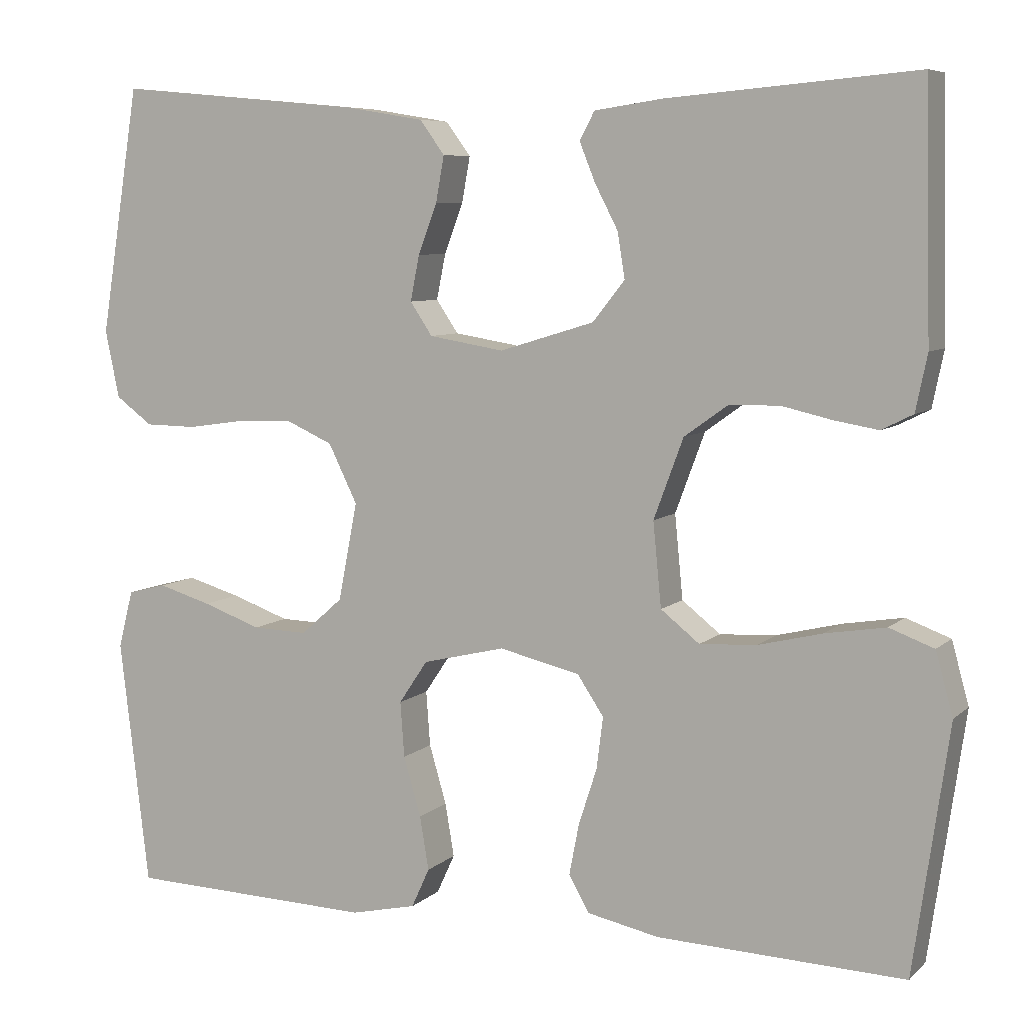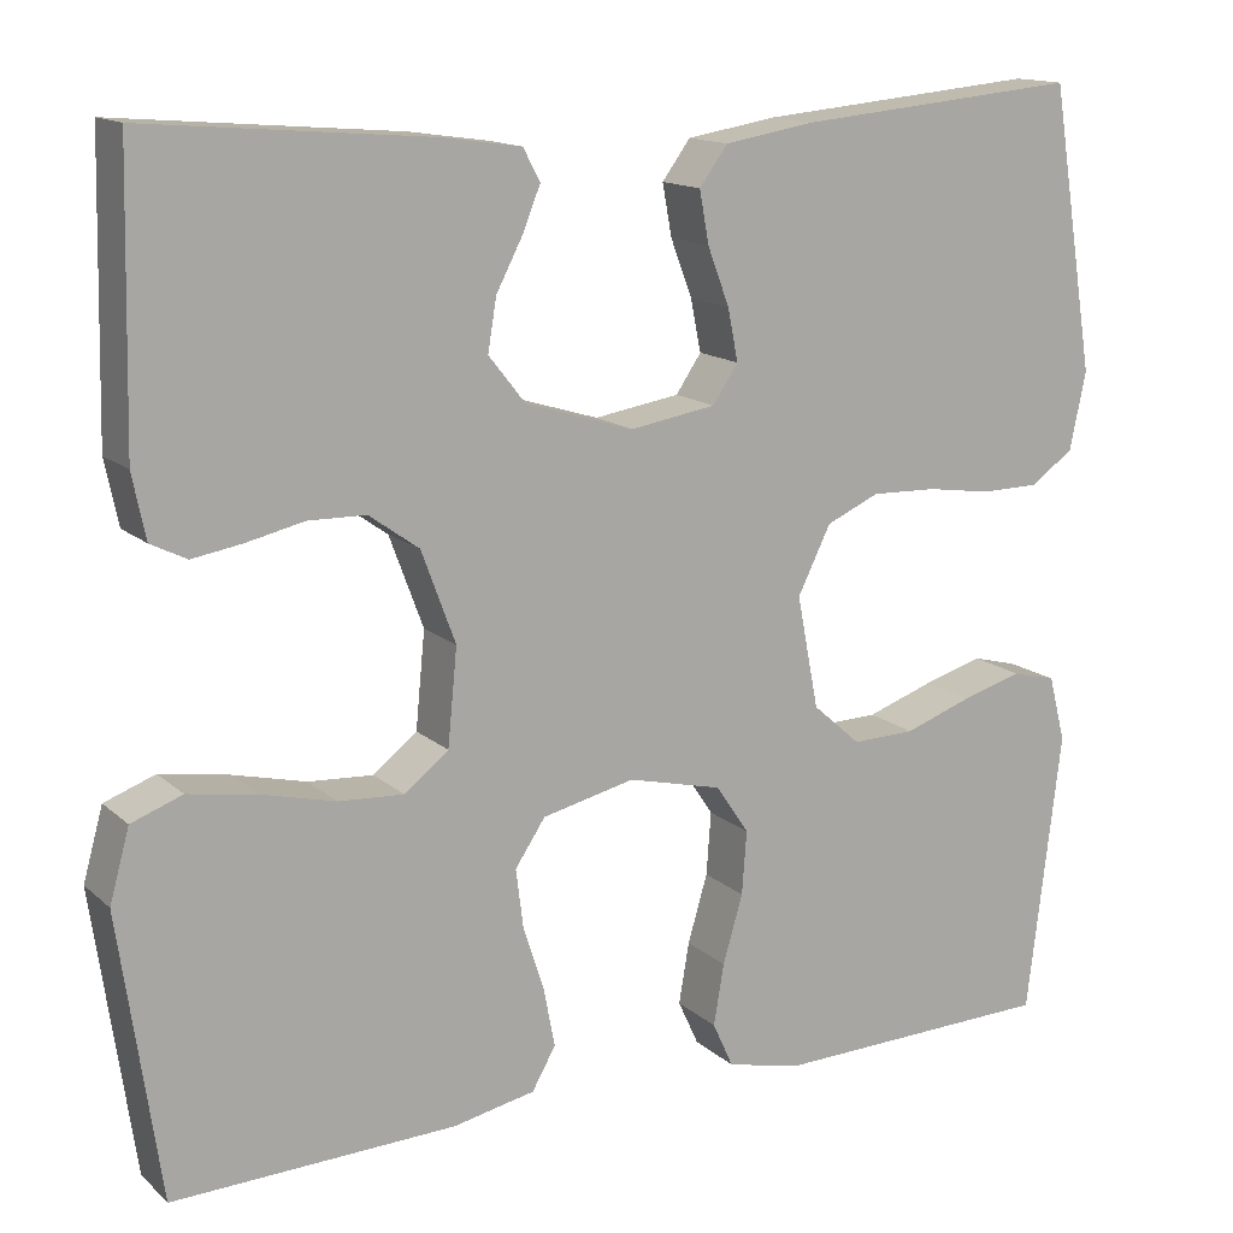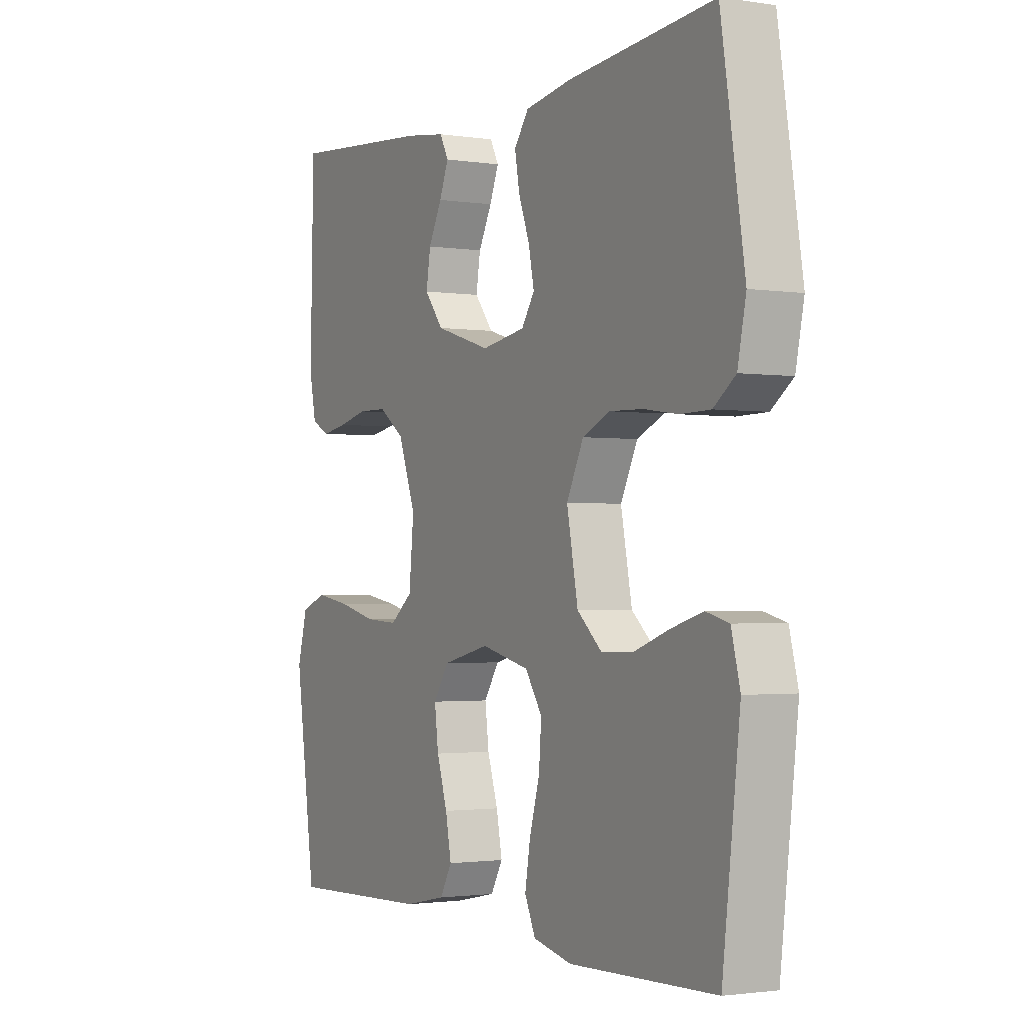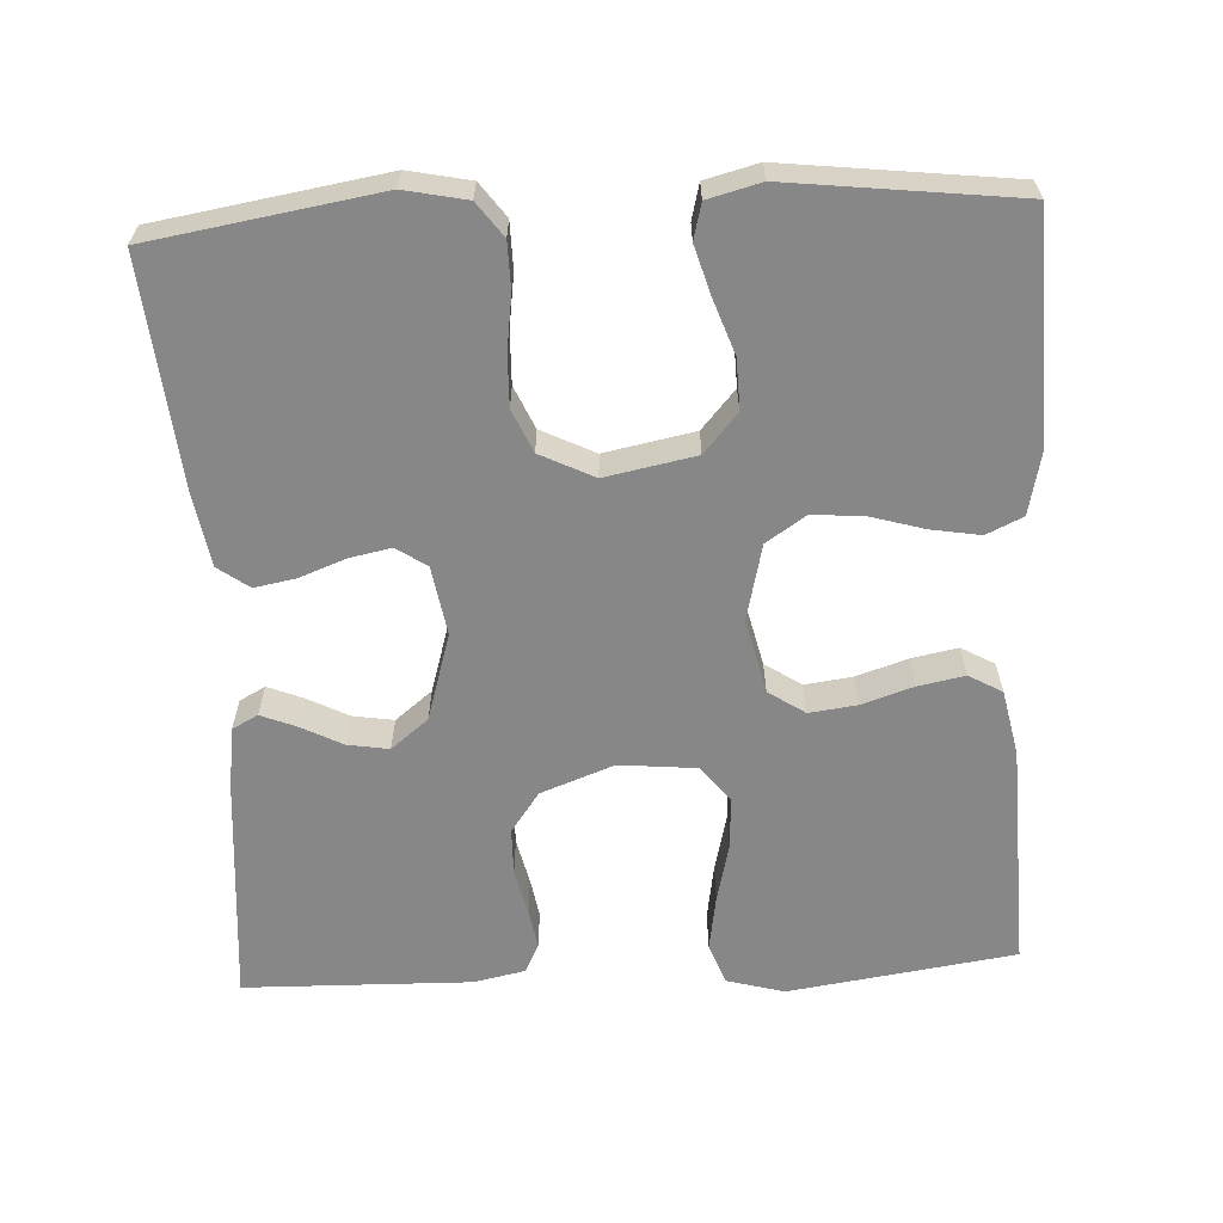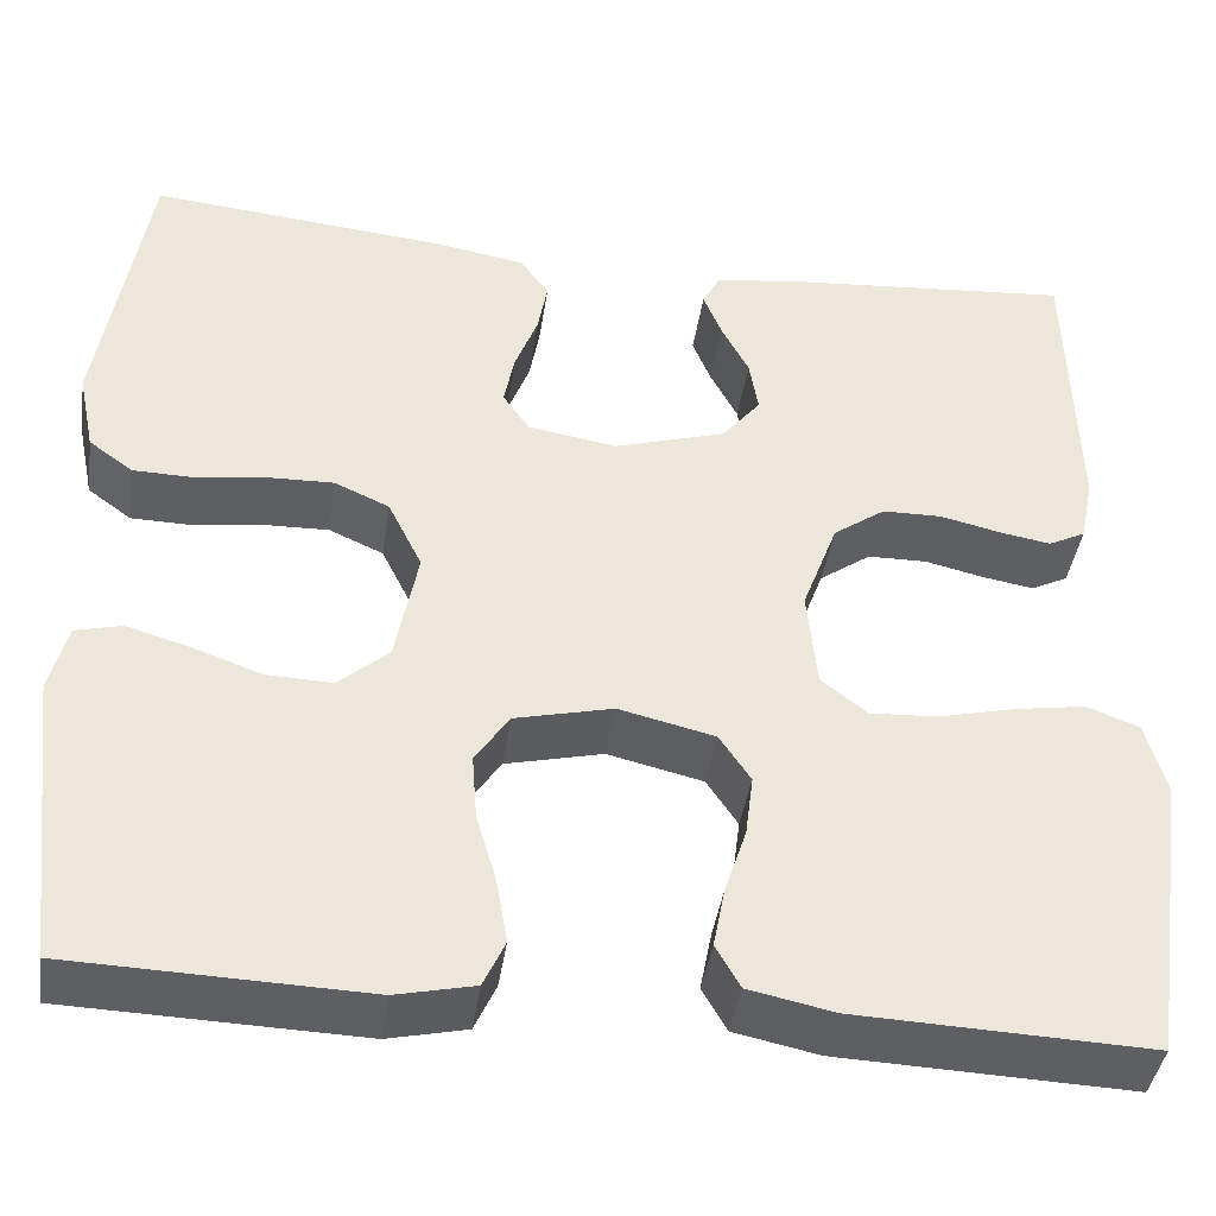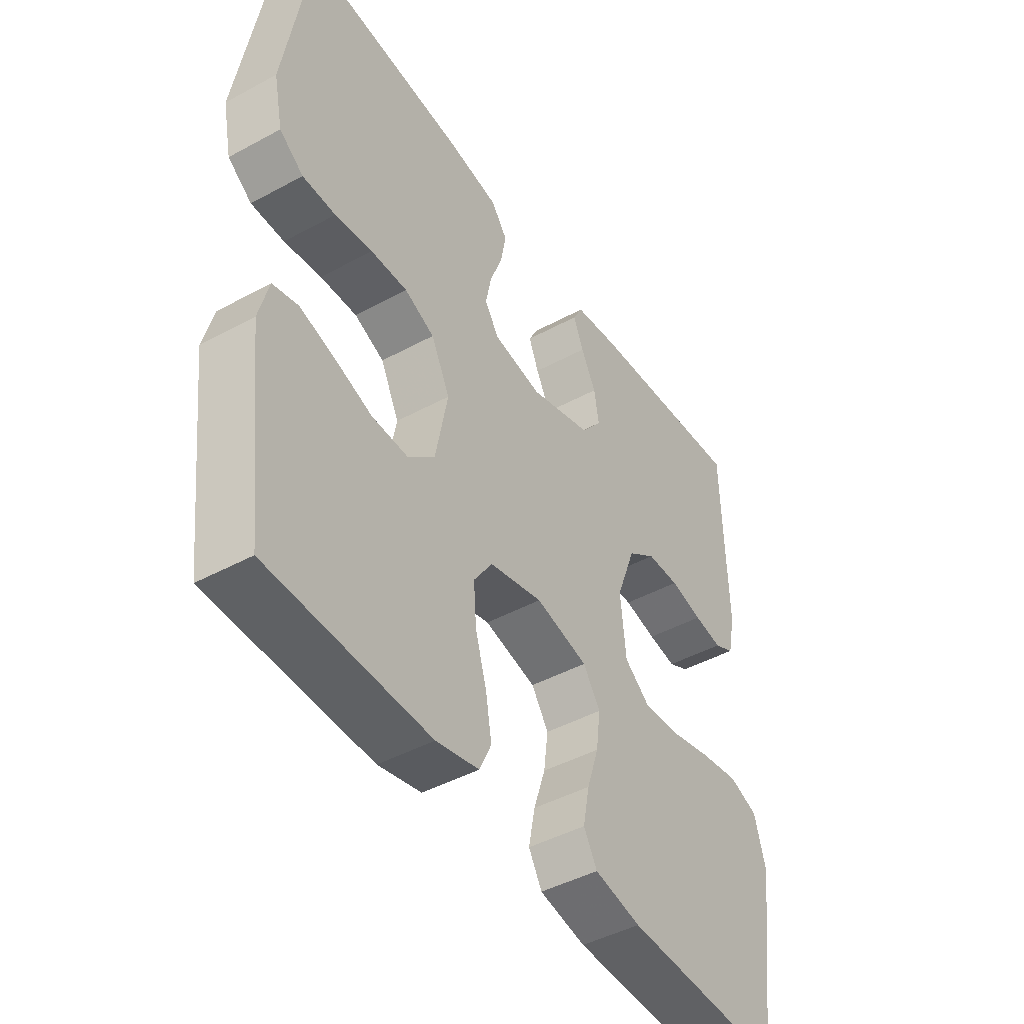
<metadata>
{"format":"obj","ext":"obj","renderer":"f3d","projection":"perspective","resolution":1024,"background":"white","views":[{"elev":7.1,"azim":-155.4,"up":"+Z"},{"elev":14.3,"azim":-29.5,"up":"+Z"},{"elev":-1.8,"azim":61.3,"up":"+Z"},{"elev":-62.4,"azim":93.0,"up":"+Y"},{"elev":-41.5,"azim":171.6,"up":"+Z"},{"elev":-45.0,"azim":122.2,"up":"+Z"}]}
</metadata>
<code>
v 0.5 0.07 0.5
v 0.548 0.07 0.2
v 0.531 0.07 0.118
v 0.486 0.07 0.085
v 0.424 0.07 0.084
v 0.354 0.07 0.094
v 0.285 0.07 0.096
v 0.229 0.07 0.071
v 0.194 0.07 0
v 0.217 0.07 -0.119
v 0.268 0.07 -0.164
v 0.335 0.07 -0.162
v 0.406 0.07 -0.137
v 0.471 0.07 -0.118
v 0.518 0.07 -0.13
v 0.536 0.07 -0.2
v 0.5 0.07 -0.5
v 0.2 0.07 -0.509
v 0.12 0.07 -0.491
v 0.098 0.07 -0.443
v 0.109 0.07 -0.378
v 0.13 0.07 -0.306
v 0.135 0.07 -0.239
v 0.1 0.07 -0.187
v 0 0.07 -0.163
v -0.098 0.07 -0.186
v -0.13 0.07 -0.234
v -0.122 0.07 -0.297
v -0.1 0.07 -0.365
v -0.088 0.07 -0.427
v -0.113 0.07 -0.471
v -0.2 0.07 -0.489
v -0.5 0.07 -0.5
v -0.543 0.07 -0.2
v -0.522 0.07 -0.124
v -0.468 0.07 -0.104
v -0.395 0.07 -0.116
v -0.317 0.07 -0.135
v -0.248 0.07 -0.139
v -0.201 0.07 -0.102
v -0.191 0.07 0
v -0.227 0.07 0.097
v -0.28 0.07 0.135
v -0.341 0.07 0.136
v -0.402 0.07 0.122
v -0.455 0.07 0.113
v -0.493 0.07 0.132
v -0.507 0.07 0.2
v -0.5 0.07 0.5
v -0.2 0.07 0.475
v -0.116 0.07 0.463
v -0.098 0.07 0.429
v -0.117 0.07 0.382
v -0.145 0.07 0.328
v -0.154 0.07 0.273
v -0.115 0.07 0.224
v 0 0.07 0.189
v 0.091 0.07 0.204
v 0.118 0.07 0.244
v 0.107 0.07 0.299
v 0.084 0.07 0.36
v 0.074 0.07 0.415
v 0.104 0.07 0.456
v 0.2 0.07 0.472
v 0.5 0 0.5
v 0.548 0 0.2
v 0.531 0 0.118
v 0.486 0 0.085
v 0.424 0 0.084
v 0.354 0 0.094
v 0.285 0 0.096
v 0.229 0 0.071
v 0.194 0 0
v 0.217 0 -0.119
v 0.268 0 -0.164
v 0.335 0 -0.162
v 0.406 0 -0.137
v 0.471 0 -0.118
v 0.518 0 -0.13
v 0.536 0 -0.2
v 0.5 0 -0.5
v 0.2 0 -0.509
v 0.12 0 -0.491
v 0.098 0 -0.443
v 0.109 0 -0.378
v 0.13 0 -0.306
v 0.135 0 -0.239
v 0.1 0 -0.187
v 0 0 -0.163
v -0.098 0 -0.186
v -0.13 0 -0.234
v -0.122 0 -0.297
v -0.1 0 -0.365
v -0.088 0 -0.427
v -0.113 0 -0.471
v -0.2 0 -0.489
v -0.5 0 -0.5
v -0.543 0 -0.2
v -0.522 0 -0.124
v -0.468 0 -0.104
v -0.395 0 -0.116
v -0.317 0 -0.135
v -0.248 0 -0.139
v -0.201 0 -0.102
v -0.191 0 0
v -0.227 0 0.097
v -0.28 0 0.135
v -0.341 0 0.136
v -0.402 0 0.122
v -0.455 0 0.113
v -0.493 0 0.132
v -0.507 0 0.2
v -0.5 0 0.5
v -0.2 0 0.475
v -0.116 0 0.463
v -0.098 0 0.429
v -0.117 0 0.382
v -0.145 0 0.328
v -0.154 0 0.273
v -0.115 0 0.224
v 0 0 0.189
v 0.091 0 0.204
v 0.118 0 0.244
v 0.107 0 0.299
v 0.084 0 0.36
v 0.074 0 0.415
v 0.104 0 0.456
v 0.2 0 0.472
f 4 5 6
f 3 4 6
f 2 3 6
f 1 2 6
f 64 1 6
f 63 64 6
f 62 63 6
f 61 62 6
f 60 61 6
f 59 60 6 7
f 58 59 7 8
f 57 58 8 9
f 56 57 9 10
f 52 53 54
f 51 52 54
f 50 51 54
f 49 50 54
f 48 49 54
f 47 48 54
f 46 47 54
f 45 46 54
f 44 45 54
f 43 44 54 55
f 42 43 55 56
f 36 37 38
f 35 36 38
f 34 35 38
f 33 34 38
f 32 33 38
f 31 32 38
f 30 31 38
f 29 30 38
f 28 29 38
f 27 28 38 39
f 26 27 39 40
f 20 21 22
f 19 20 22
f 18 19 22
f 17 18 22
f 16 17 22
f 15 16 22
f 14 15 22
f 13 14 22
f 12 13 22
f 11 12 22 23
f 10 11 23 24
f 10 24 25
f 56 10 25
f 42 56 25
f 41 42 25
f 25 26 40 41
f 70 69 68
f 70 68 67
f 70 67 66
f 70 66 65
f 70 65 128
f 70 128 127
f 70 127 126
f 70 126 125
f 70 125 124
f 71 70 124 123
f 72 71 123 122
f 73 72 122 121
f 74 73 121 120
f 118 117 116
f 118 116 115
f 118 115 114
f 118 114 113
f 118 113 112
f 118 112 111
f 118 111 110
f 118 110 109
f 118 109 108
f 119 118 108 107
f 120 119 107 106
f 102 101 100
f 102 100 99
f 102 99 98
f 102 98 97
f 102 97 96
f 102 96 95
f 102 95 94
f 102 94 93
f 102 93 92
f 103 102 92 91
f 104 103 91 90
f 86 85 84
f 86 84 83
f 86 83 82
f 86 82 81
f 86 81 80
f 86 80 79
f 86 79 78
f 86 78 77
f 86 77 76
f 87 86 76 75
f 88 87 75 74
f 89 88 74
f 89 74 120
f 89 120 106
f 89 106 105
f 105 104 90 89
f 1 65 66 2
f 2 66 67 3
f 3 67 68 4
f 4 68 69 5
f 5 69 70 6
f 6 70 71 7
f 7 71 72 8
f 8 72 73 9
f 9 73 74 10
f 10 74 75 11
f 11 75 76 12
f 12 76 77 13
f 13 77 78 14
f 14 78 79 15
f 15 79 80 16
f 16 80 81 17
f 17 81 82 18
f 18 82 83 19
f 19 83 84 20
f 20 84 85 21
f 21 85 86 22
f 22 86 87 23
f 23 87 88 24
f 24 88 89 25
f 25 89 90 26
f 26 90 91 27
f 27 91 92 28
f 28 92 93 29
f 29 93 94 30
f 30 94 95 31
f 31 95 96 32
f 32 96 97 33
f 33 97 98 34
f 34 98 99 35
f 35 99 100 36
f 36 100 101 37
f 37 101 102 38
f 38 102 103 39
f 39 103 104 40
f 40 104 105 41
f 41 105 106 42
f 42 106 107 43
f 43 107 108 44
f 44 108 109 45
f 45 109 110 46
f 46 110 111 47
f 47 111 112 48
f 48 112 113 49
f 49 113 114 50
f 50 114 115 51
f 51 115 116 52
f 52 116 117 53
f 53 117 118 54
f 54 118 119 55
f 55 119 120 56
f 56 120 121 57
f 57 121 122 58
f 58 122 123 59
f 59 123 124 60
f 60 124 125 61
f 61 125 126 62
f 62 126 127 63
f 63 127 128 64
f 64 128 65 1

</code>
